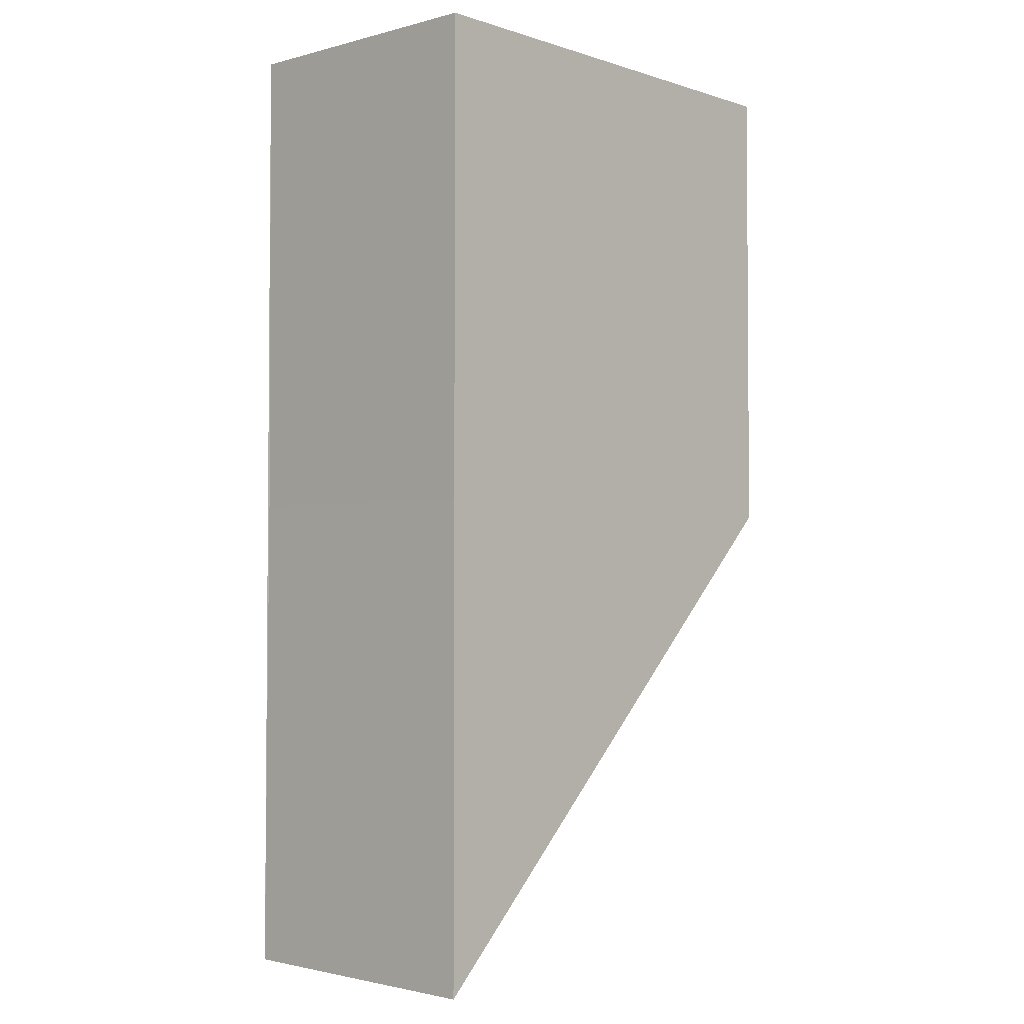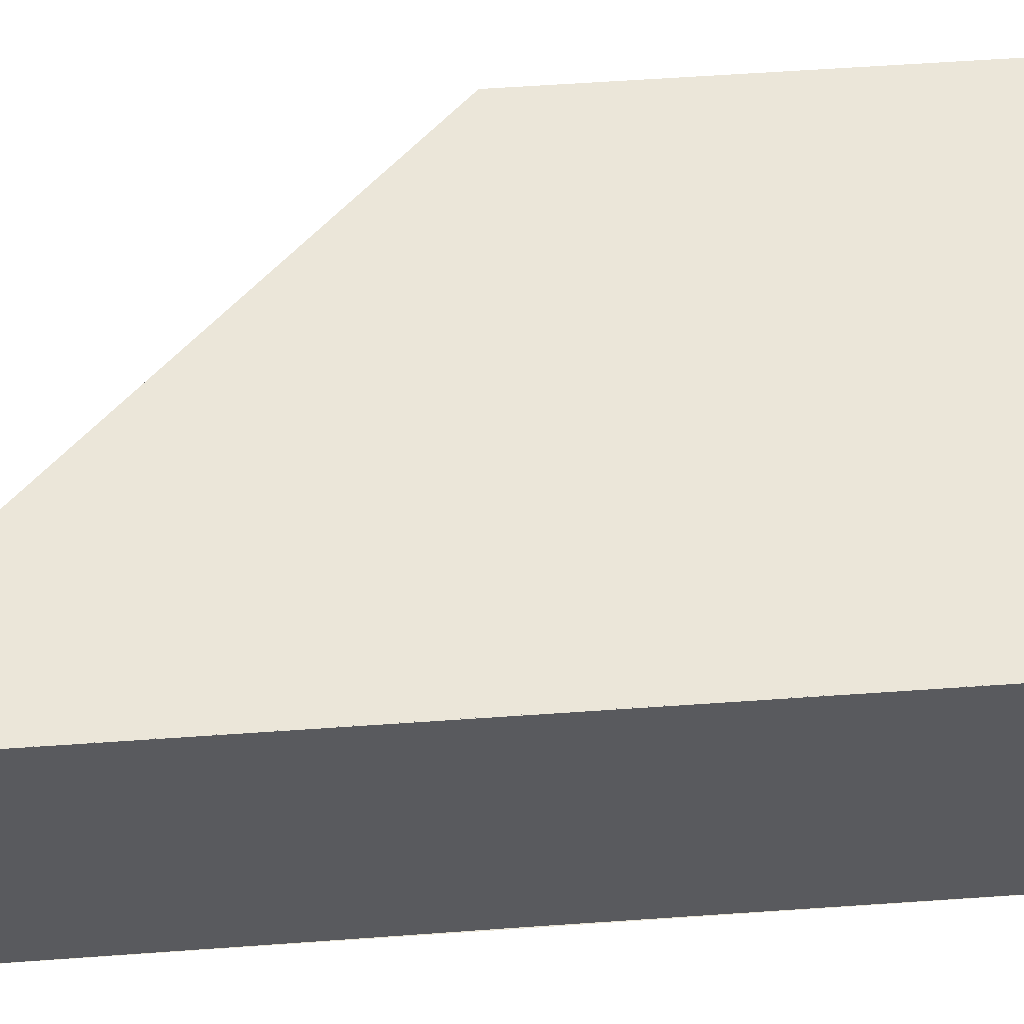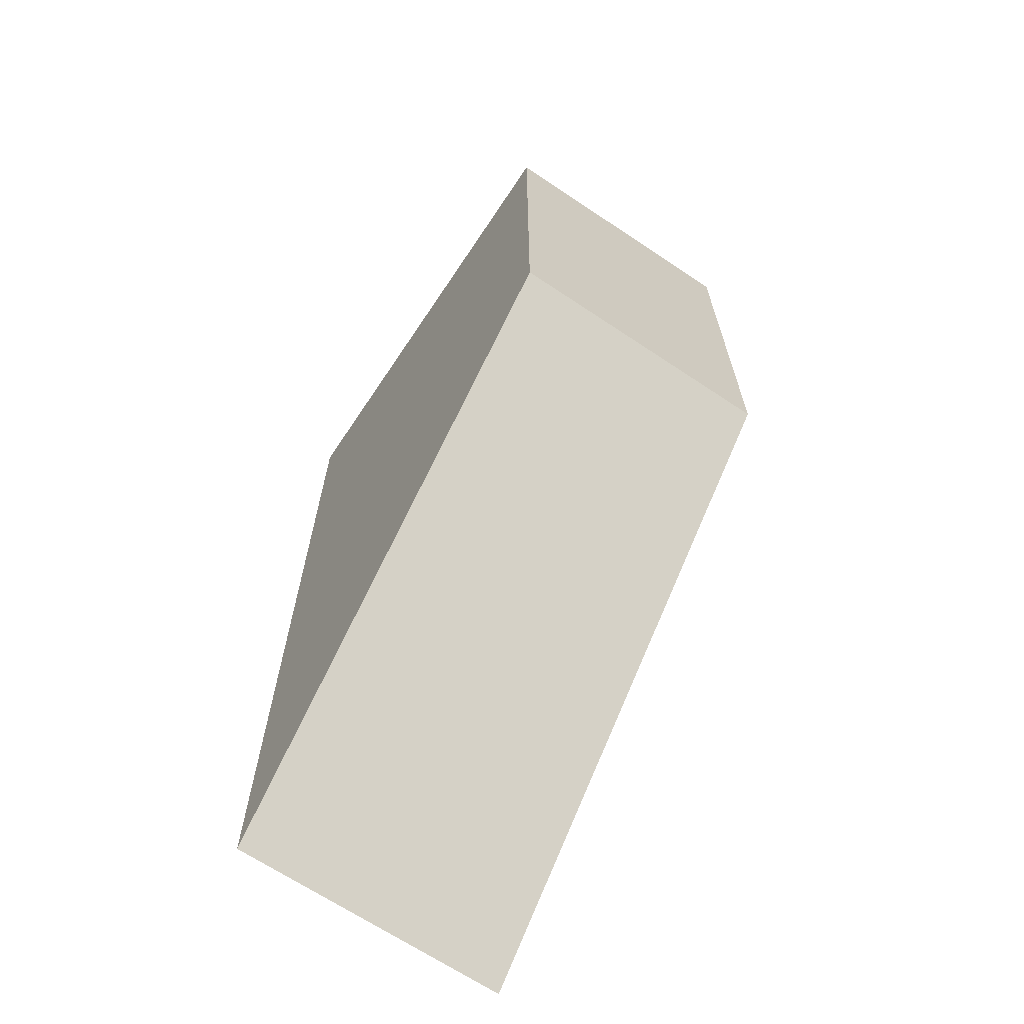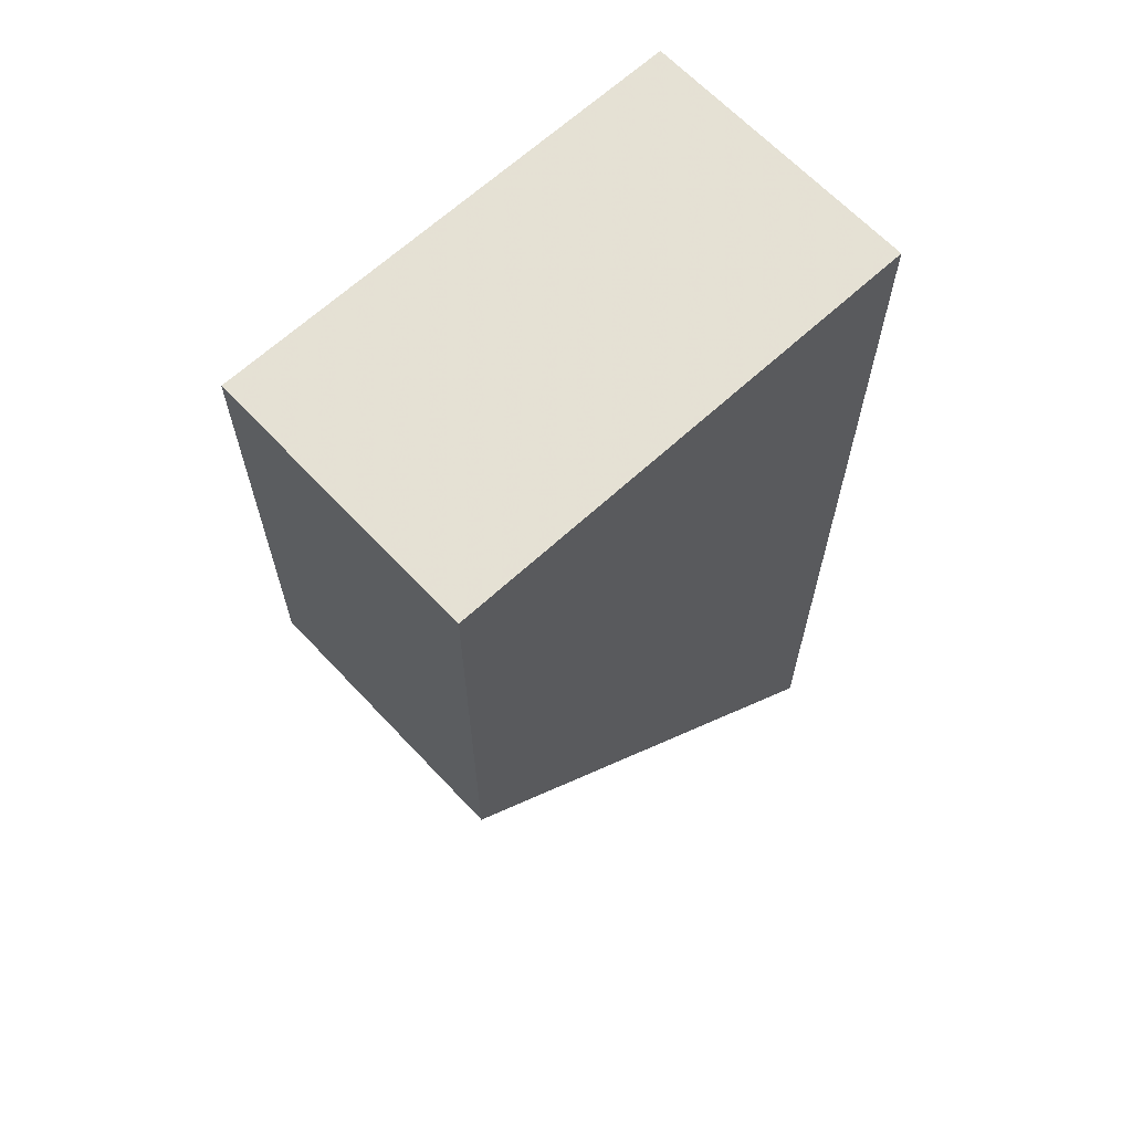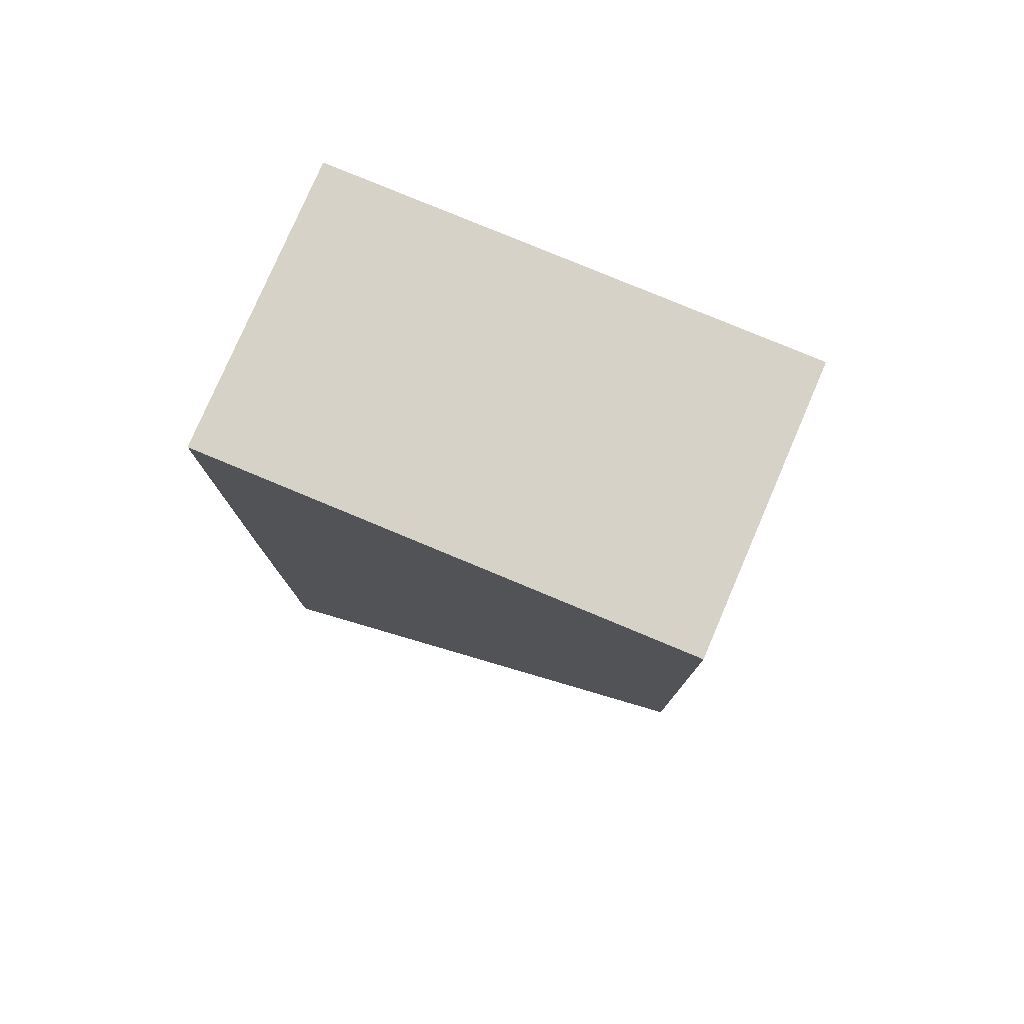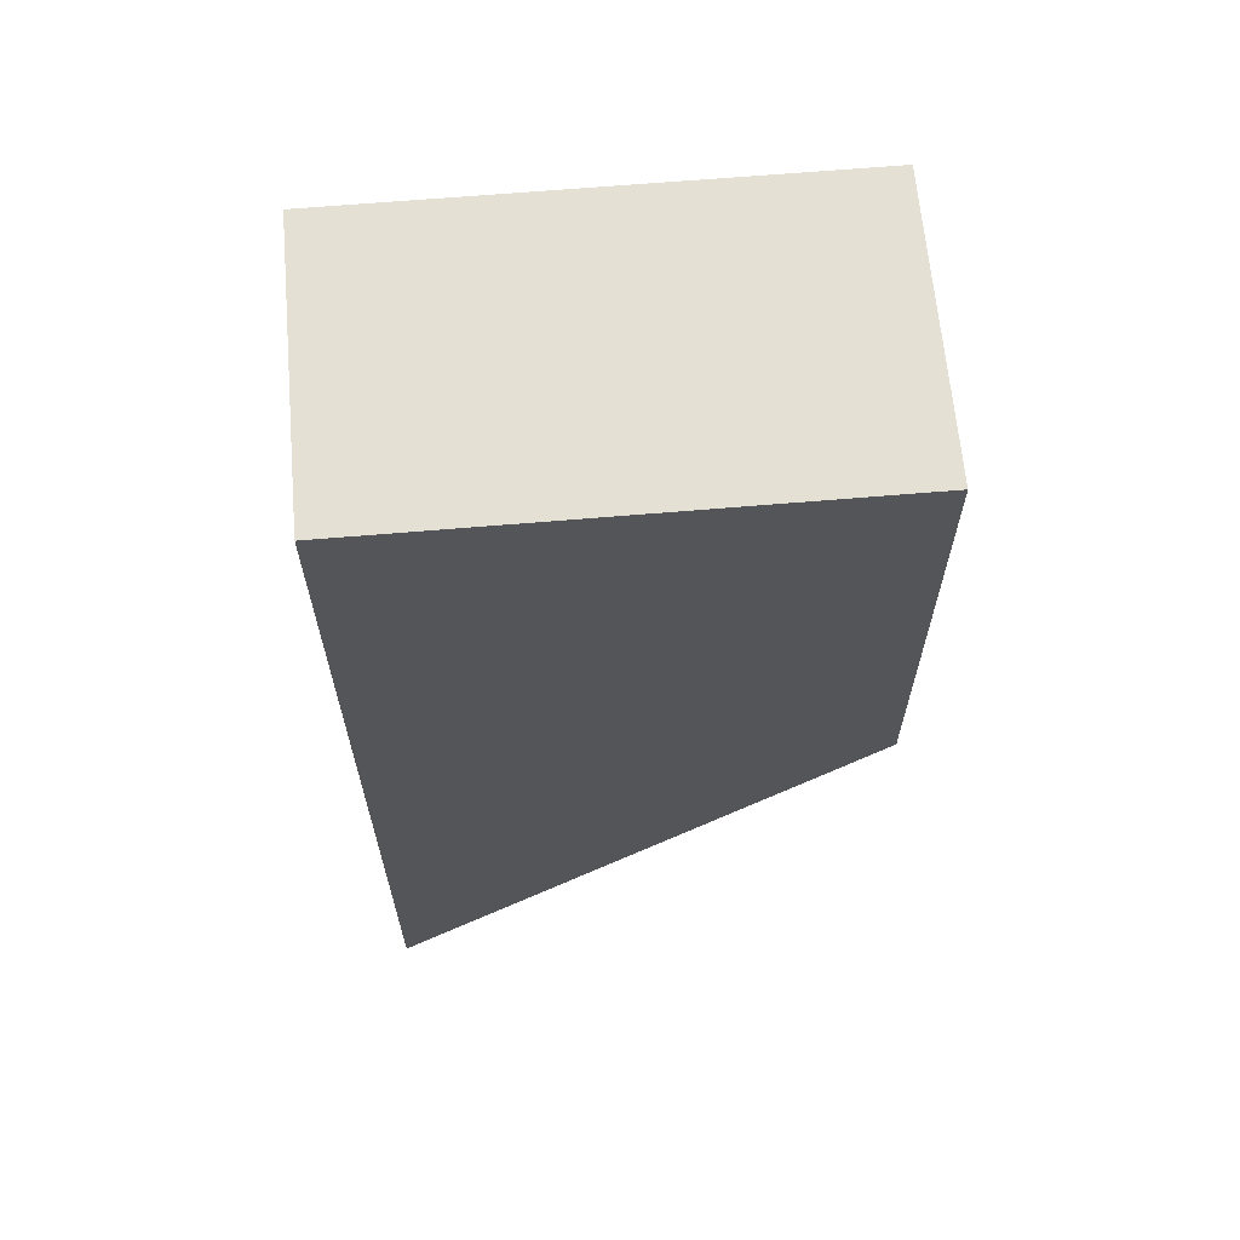
<metadata>
{"format":"obj","ext":"obj","renderer":"f3d","projection":"perspective","resolution":1024,"background":"white","views":[{"elev":-3.1,"azim":133.5,"up":"+Y"},{"elev":57.3,"azim":85.5,"up":"+Z"},{"elev":-66.7,"azim":-124.2,"up":"+Y"},{"elev":65.1,"azim":-43.3,"up":"+Y"},{"elev":78.8,"azim":-157.5,"up":"+Y"},{"elev":64.7,"azim":174.9,"up":"+Y"}]}
</metadata>
<code>
o 3197
v 2167 1873 12.05
v 2167 1873 12.04
v 2167 1873 12.05
v 2167 1873 12.05
v 2167 1873 12.05
v 2167 1873 12.05
v 2167 1873 12.05
v 2167 1873 12.04
v 2167 1873 12.04
v 2167 1873 12.05
v 2167 1873 12.05
v 2167 1873 12.04
v 2167 1873 12.04
v 2167 1873 12.05
v 2167 1873 12.04
v 2167 1873 12.04
v 2167 1873 12.05
v 2167 1873 12.05
v 2167 1873 12.05
v 2167 1873 12.04
v 2167 1873 12.04
v 2167 1873 12.04
v 2167 1873 12.04
f 1 2 3
f 2 4 5
f 1 6 7
f 1 8 9
f 10 8 11
f 12 13 9
f 14 13 15
f 16 10 14
f 14 17 18
f 12 17 19
f 20 17 9
f 20 21 16
f 21 10 22
f 10 23 22

</code>
